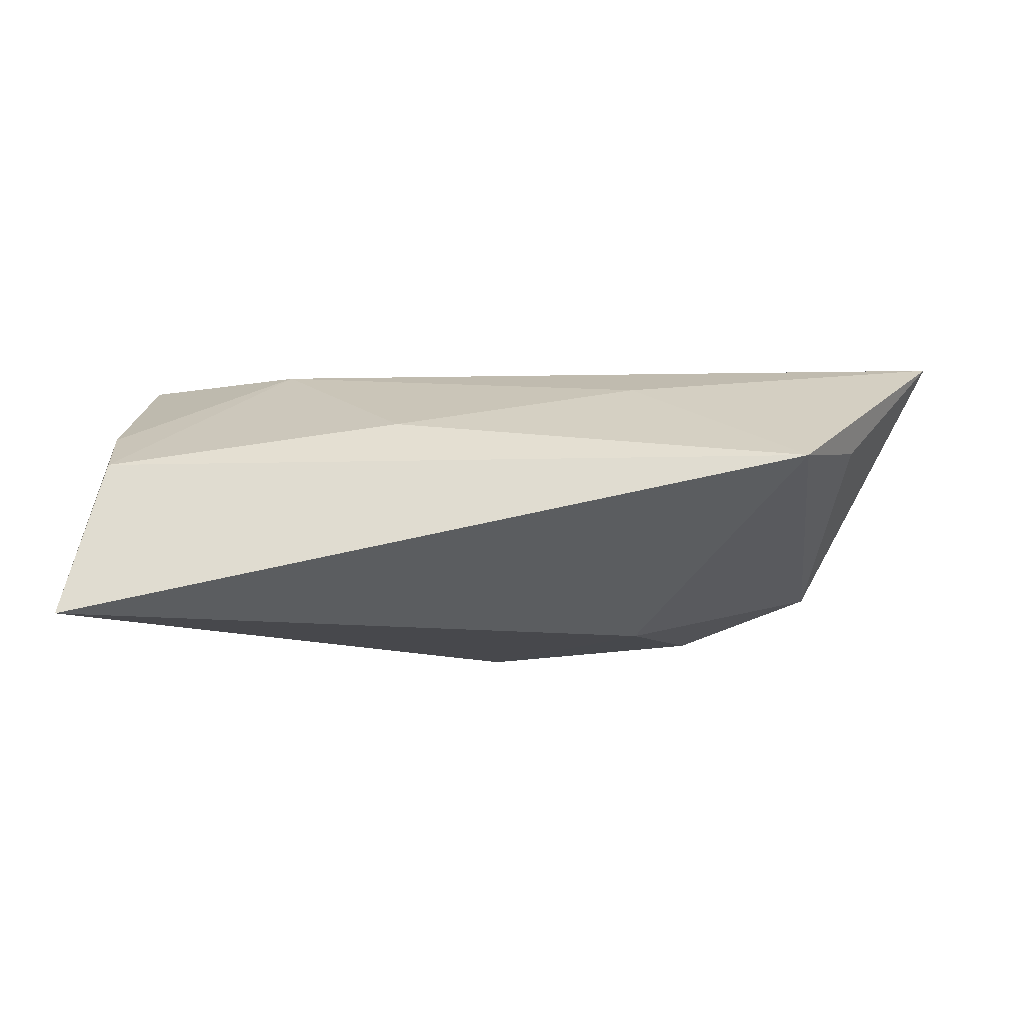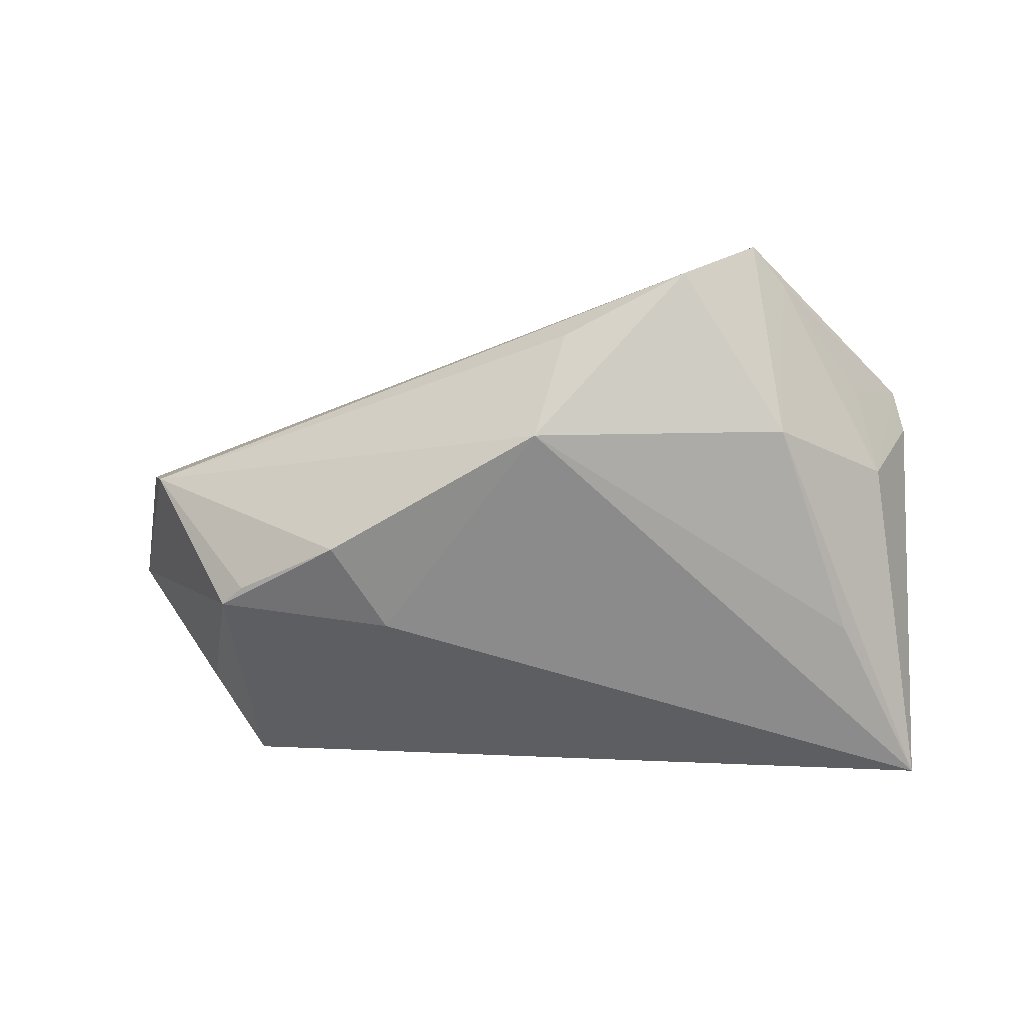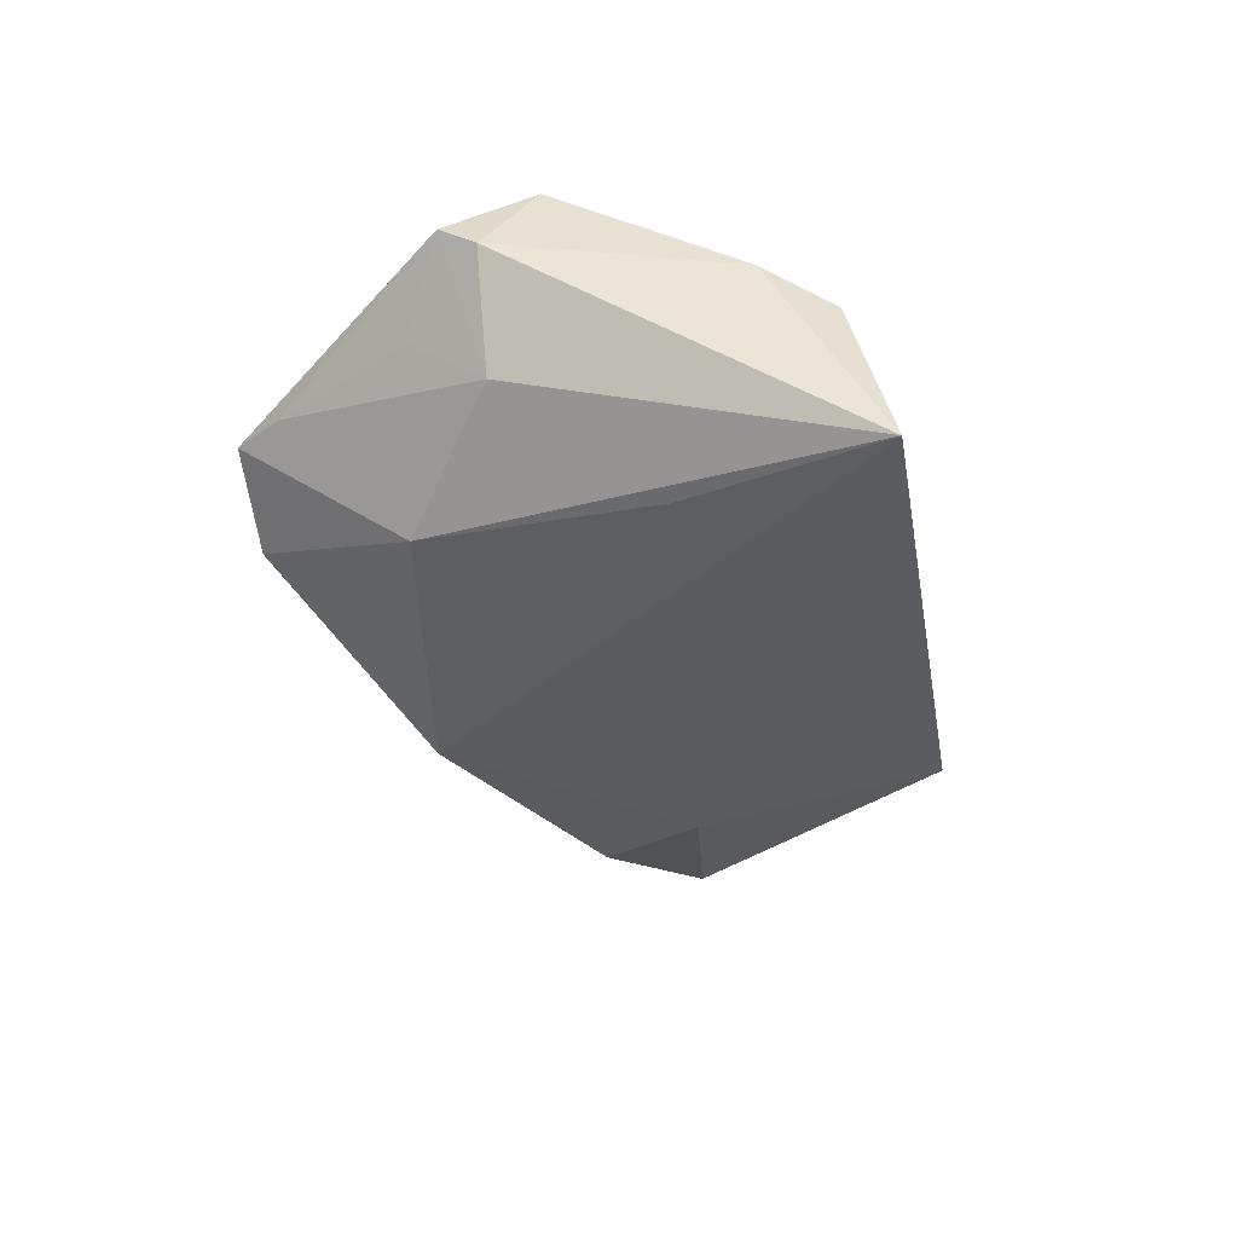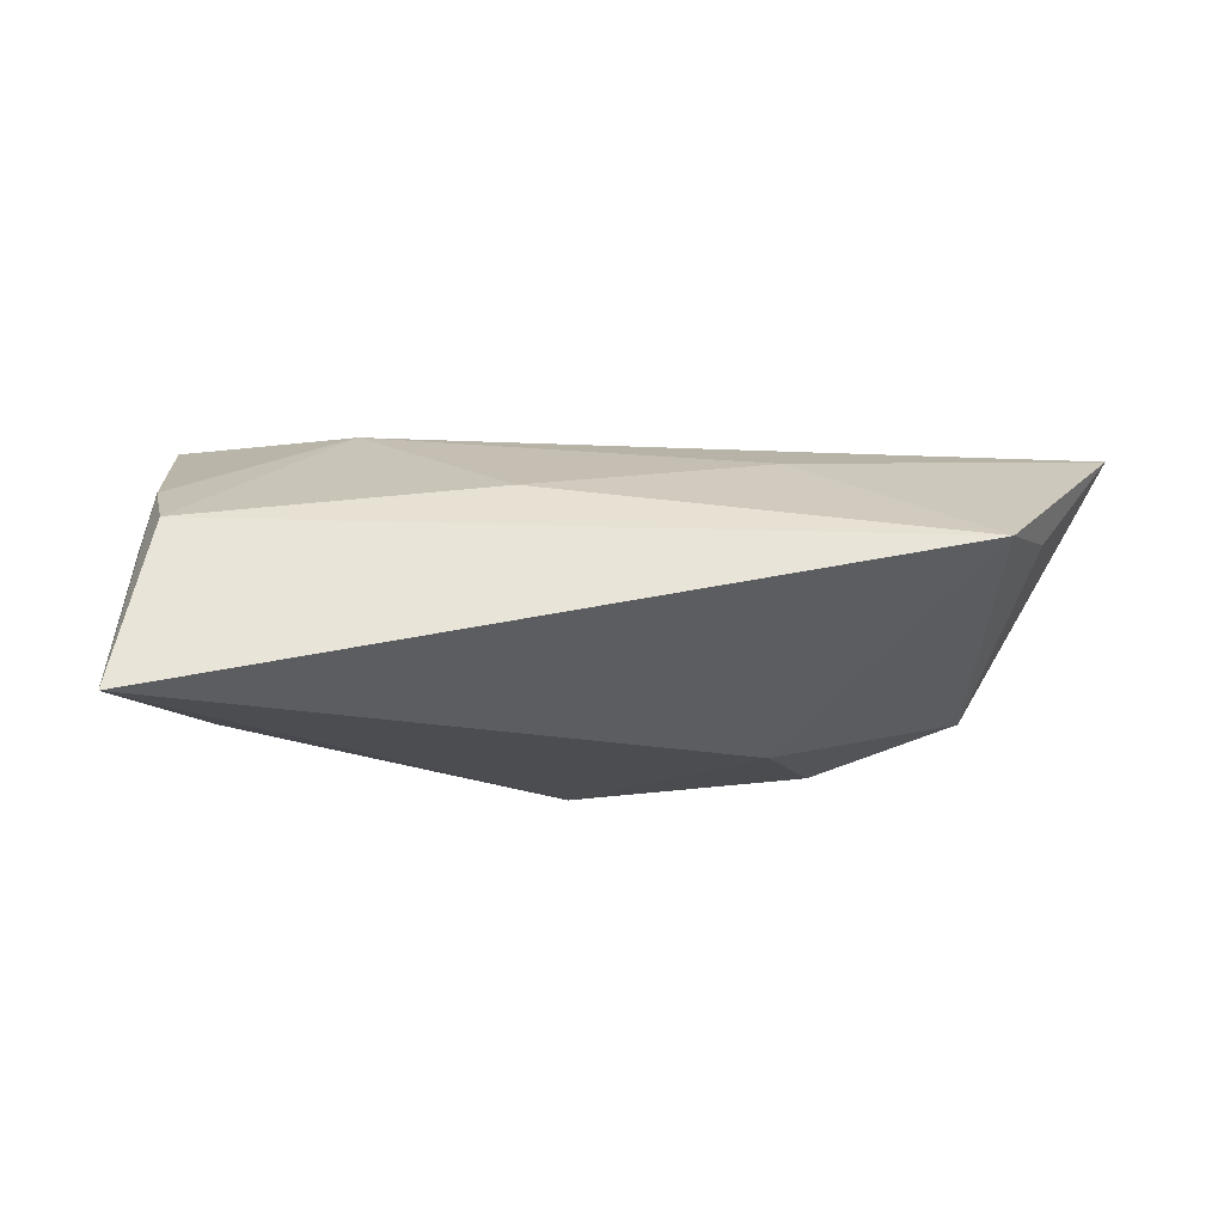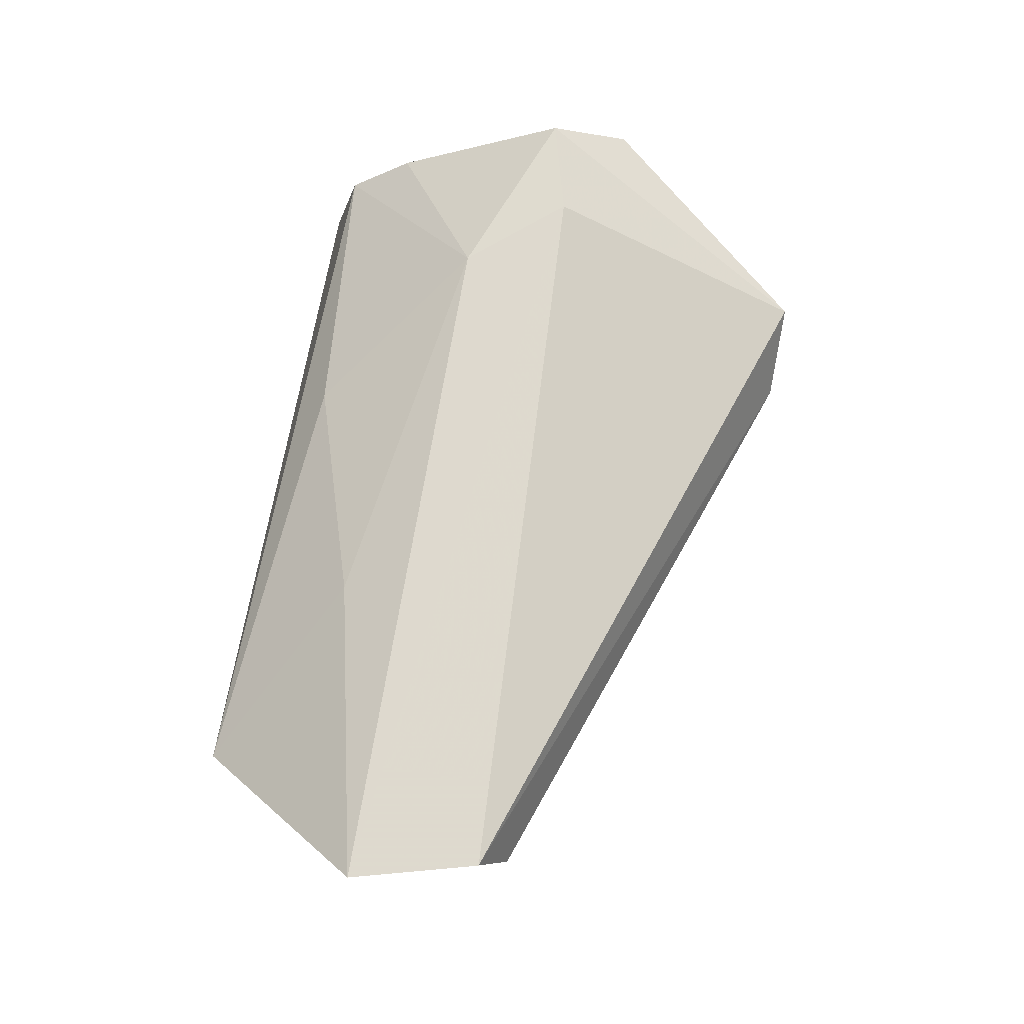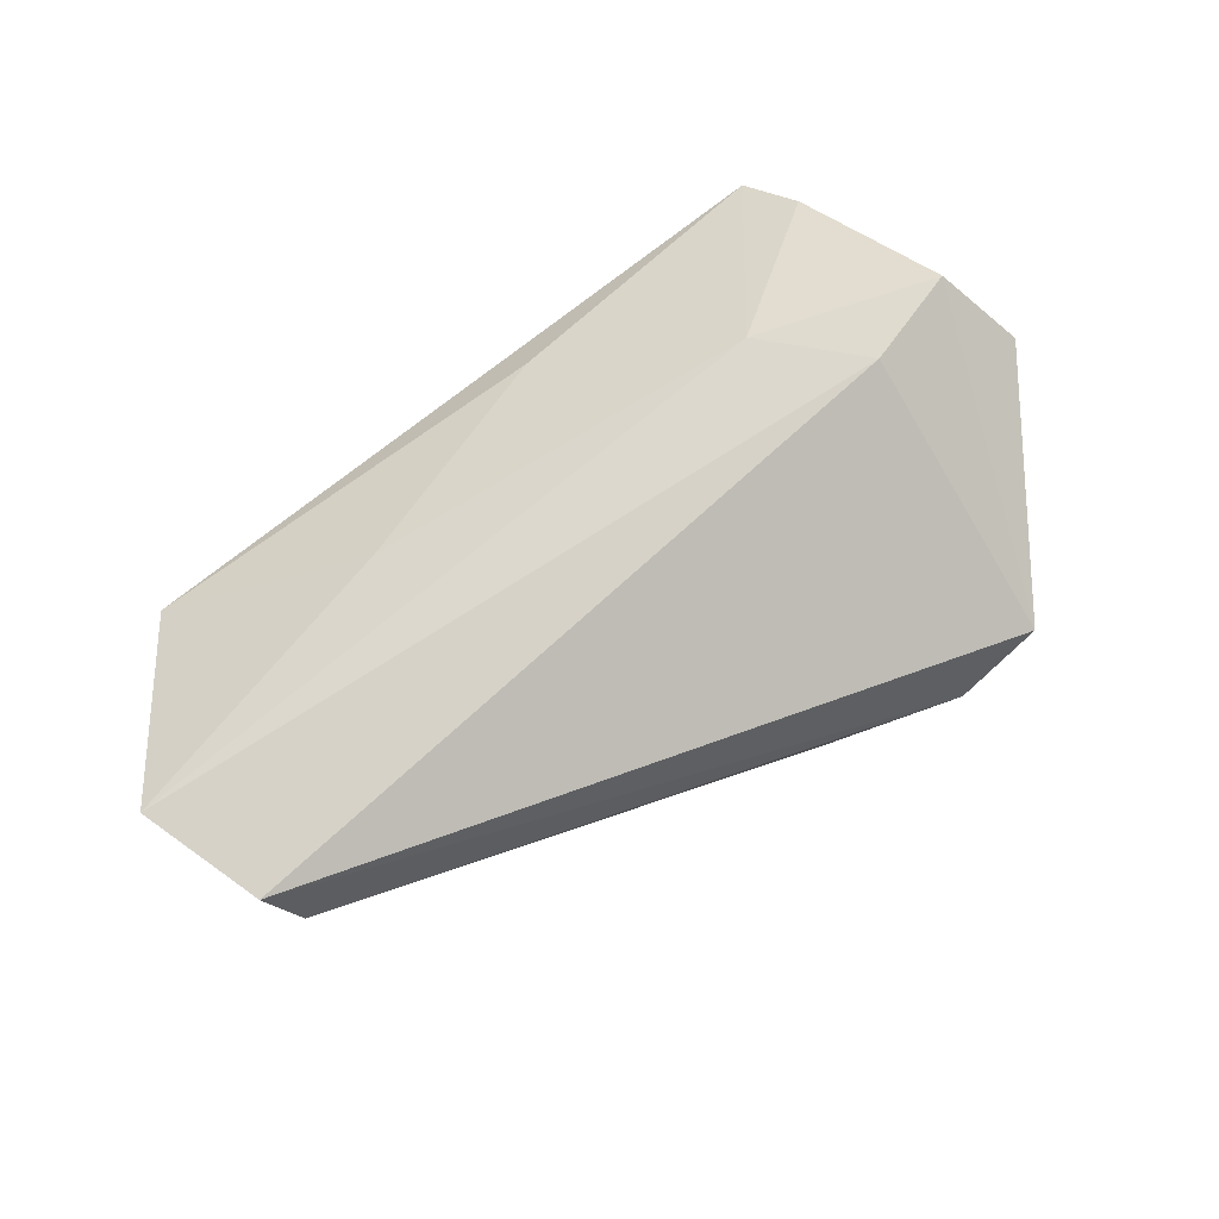
<metadata>
{"format":"obj","ext":"obj","renderer":"f3d","projection":"perspective","resolution":1024,"background":"white","views":[{"elev":-11.6,"azim":-173.5,"up":"+Z"},{"elev":-64.0,"azim":4.6,"up":"+Z"},{"elev":-33.7,"azim":99.8,"up":"+Z"},{"elev":-15.7,"azim":177.1,"up":"+Z"},{"elev":68.8,"azim":-82.3,"up":"+Z"},{"elev":73.5,"azim":-41.2,"up":"+Z"}]}
</metadata>
<code>
v 0.03398 -0.03595 0.003976
v 0.005094 0.02482 0.00734
v 0.04582 0.01875 0.007746
v 0.04417 -0.01894 0.003886
v -0.05524 0.02024 0.002627
v -0.0261 0.01609 0.01345
v -0.04892 -0.0007549 -0.01369
v 0.03912 0.008516 -0.0168
v 0.02987 -0.04195 0.004047
v 0.03148 -0.02077 -0.01257
v -0.05985 -0.01134 0.007859
v -0.0254 0.001923 -0.01868
v 0.04707 -0.004039 0.02045
v -0.04913 0.03221 -0.0001087
v 0.002584 -0.03445 -0.005292
v -0.06245 -0.007965 0.01623
v 0.05119 -0.01425 0.01308
v 0.04403 0.0271 0.002214
v -0.002405 -0.02558 -0.01868
v -0.06641 0.008617 0.01704
v -0.04579 -0.003387 -0.01425
v 0.04608 -0.009451 -0.003772
v 0.02416 0.005838 0.01953
v 0.0486 0.03221 -0.01868
v 0.0338 -0.00698 0.02081
v -0.03173 -0.0106 -0.0185
v 0.05219 -0.009587 0.009534
v 0.01957 -0.0415 -0.003424
f 16 9 25
f 16 25 20
f 22 10 24
f 28 9 16
f 28 10 9
f 16 20 11
f 11 28 16
f 15 28 11
f 24 18 3
f 23 20 25
f 23 18 2
f 23 3 18
f 14 18 24
f 2 18 14
f 24 10 8
f 4 22 17
f 9 10 1
f 10 22 1
f 22 4 1
f 1 17 9
f 1 4 17
f 27 22 24
f 17 22 27
f 24 3 27
f 10 28 19
f 19 8 10
f 24 8 19
f 19 28 15
f 19 11 26
f 15 11 19
f 6 23 2
f 20 23 6
f 2 14 6
f 6 14 20
f 12 14 24
f 24 19 12
f 12 19 26
f 20 14 5
f 3 23 13
f 13 23 25
f 17 27 13
f 13 27 3
f 13 25 9
f 9 17 13
f 7 11 20
f 20 5 7
f 7 5 14
f 7 12 26
f 14 12 7
f 26 11 21
f 21 7 26
f 11 7 21

</code>
